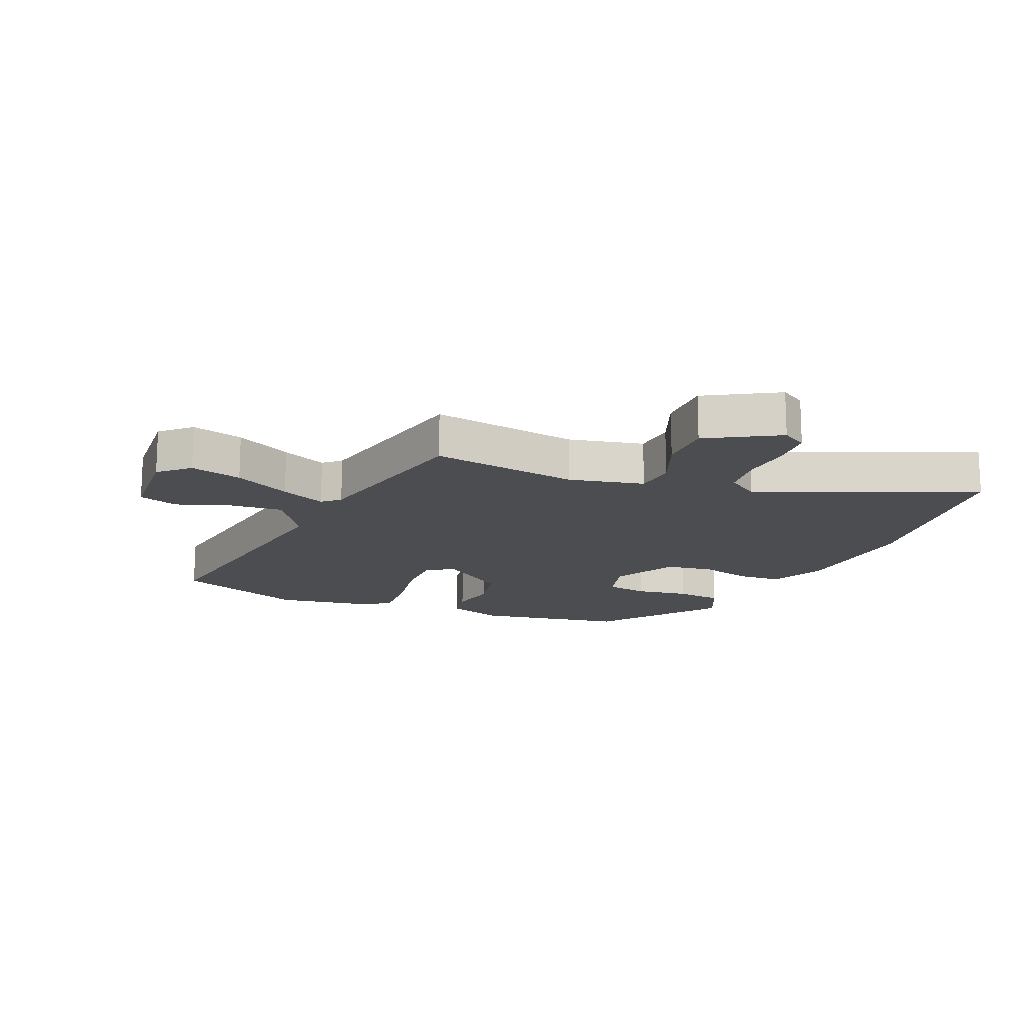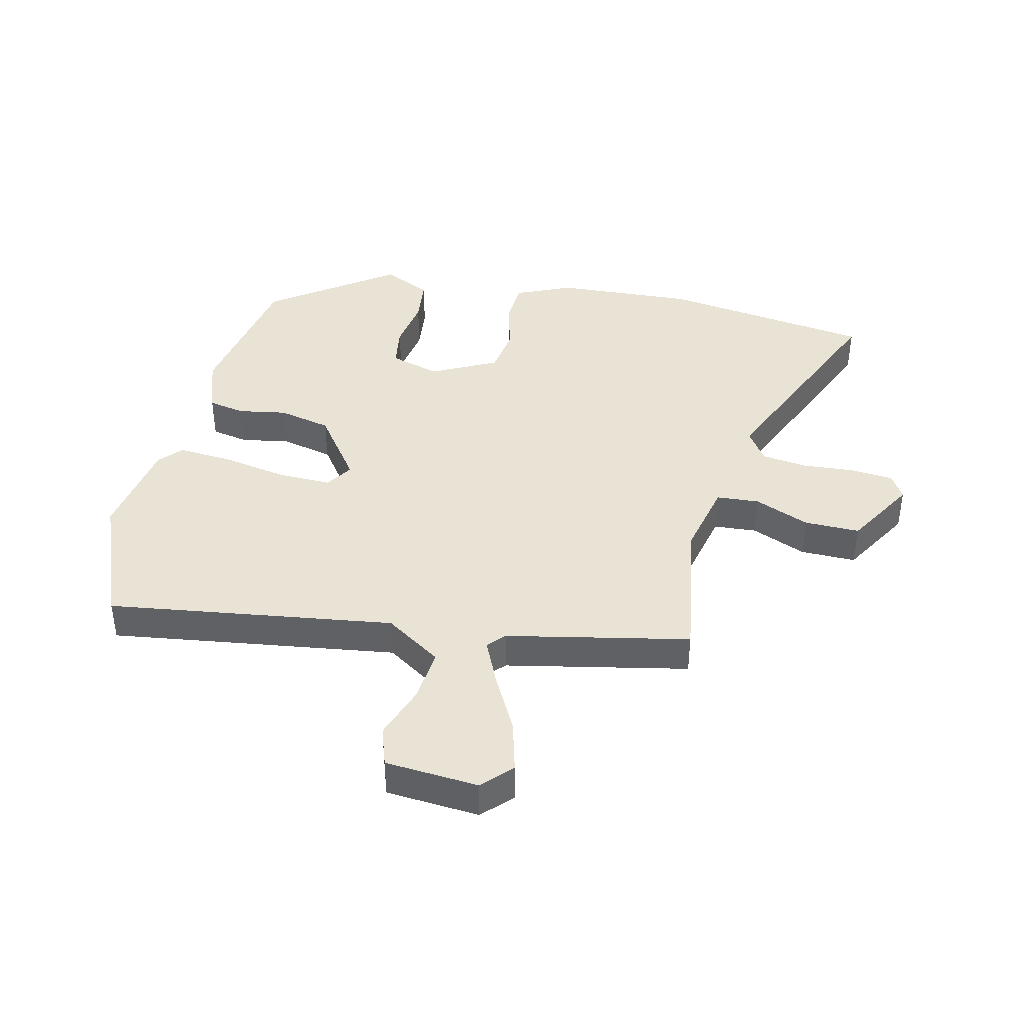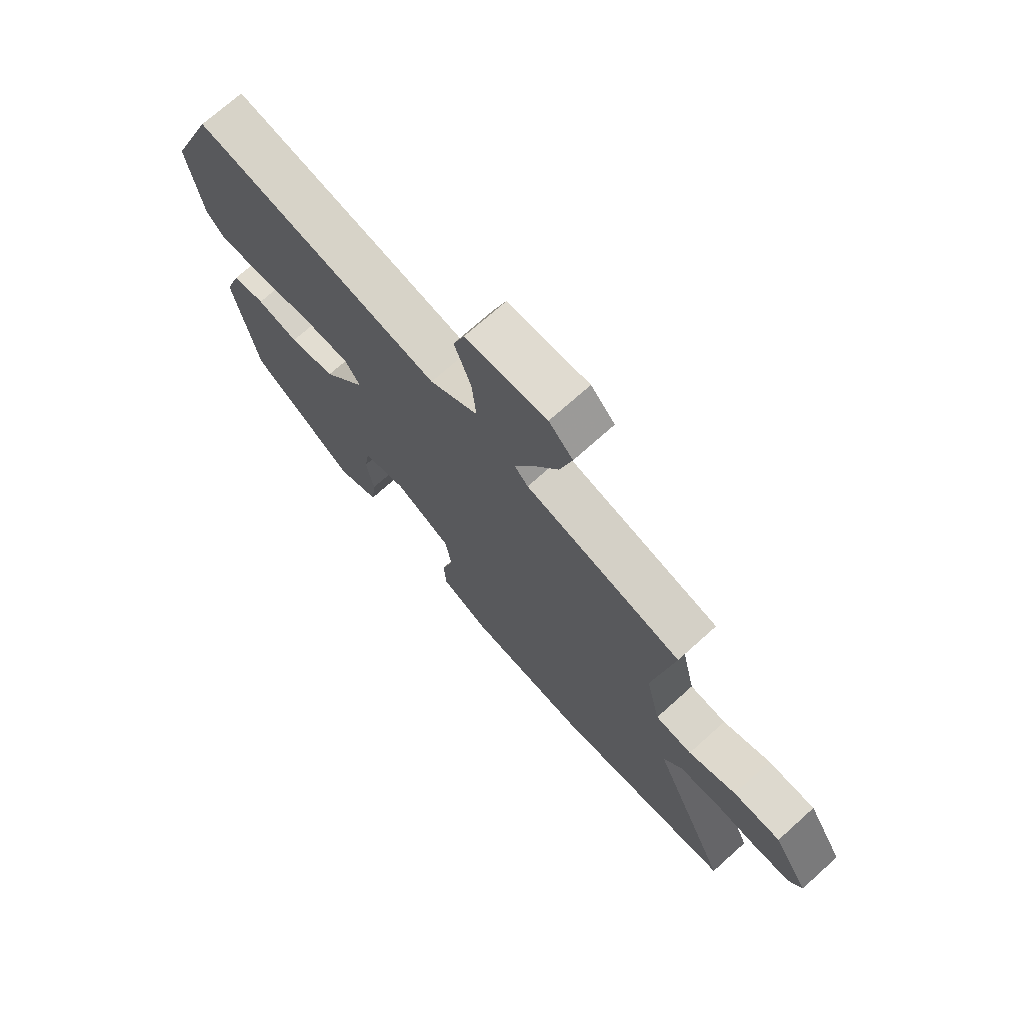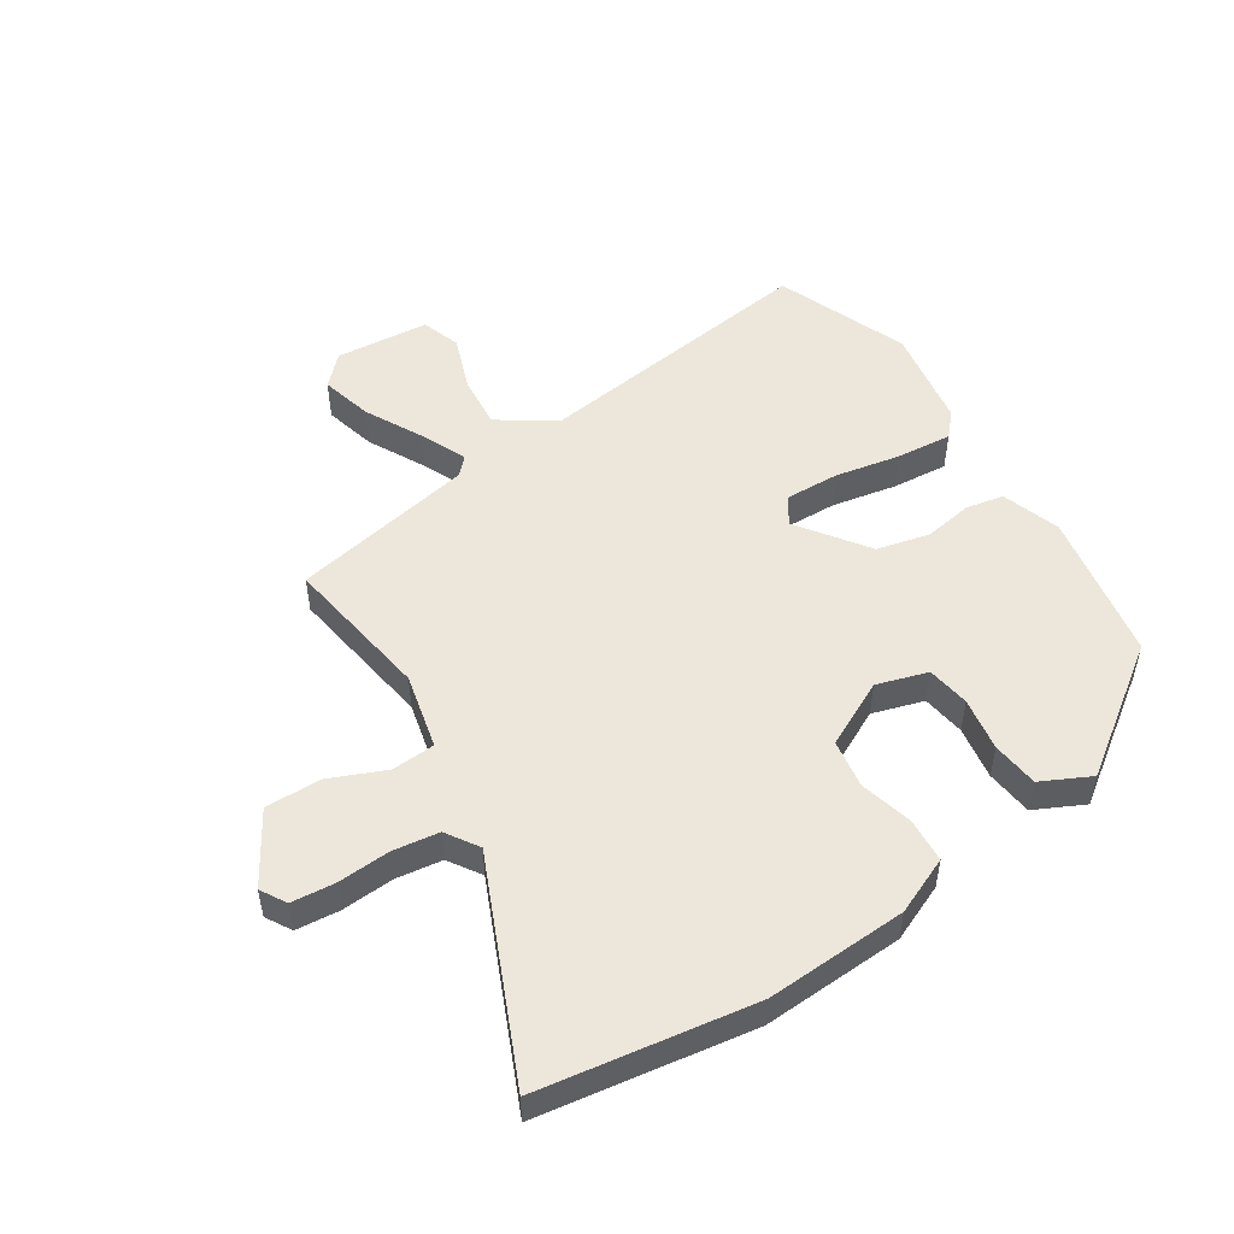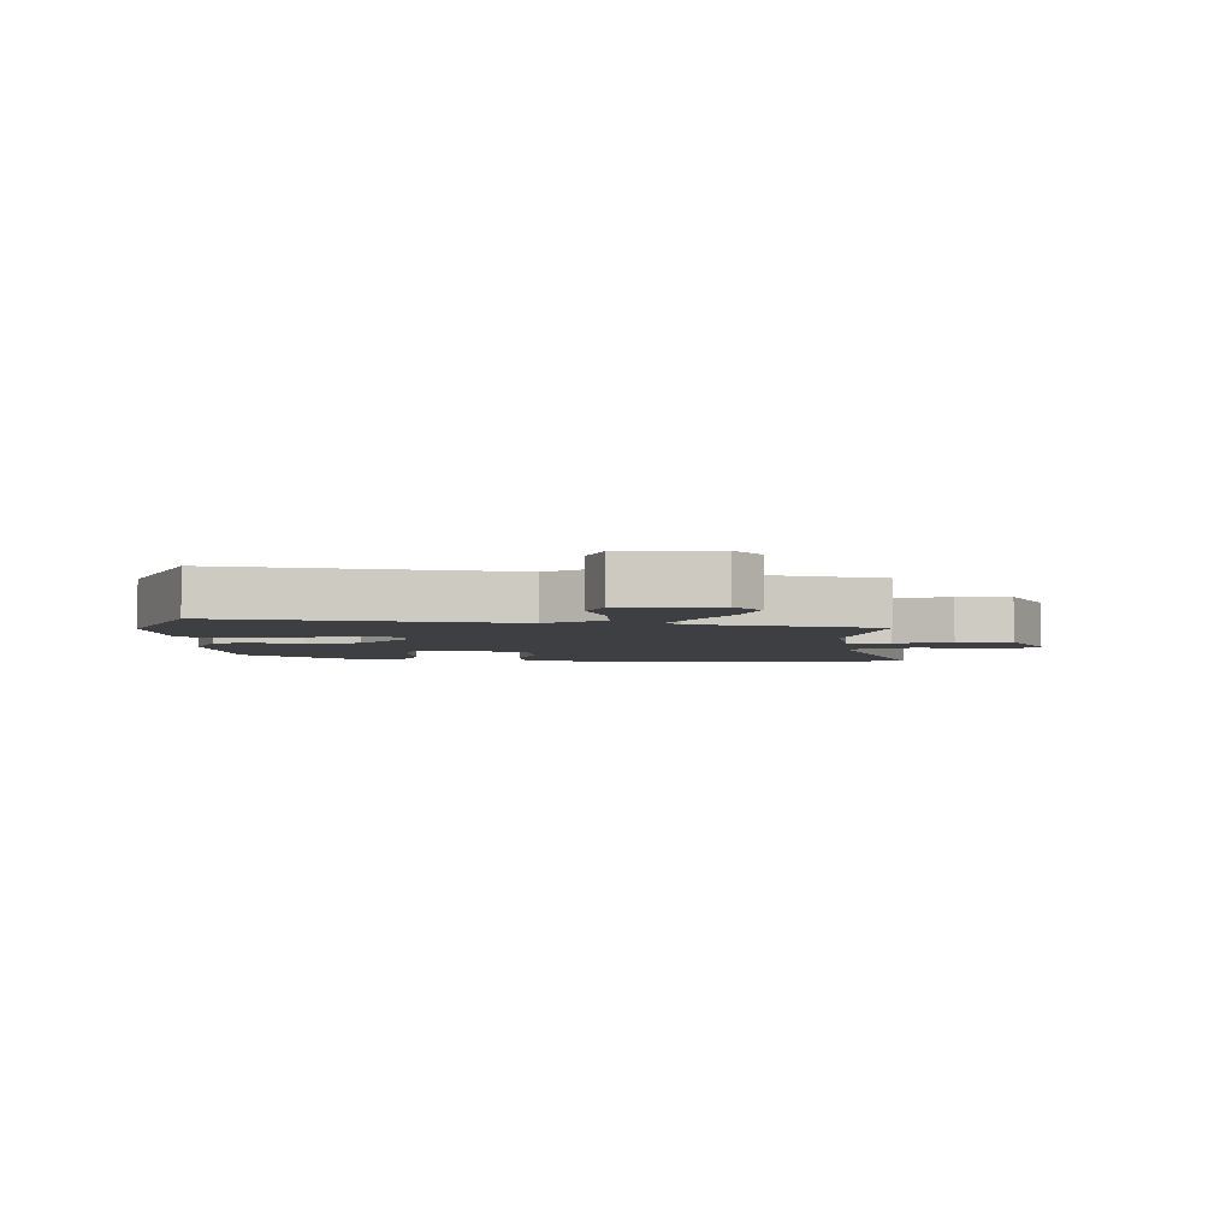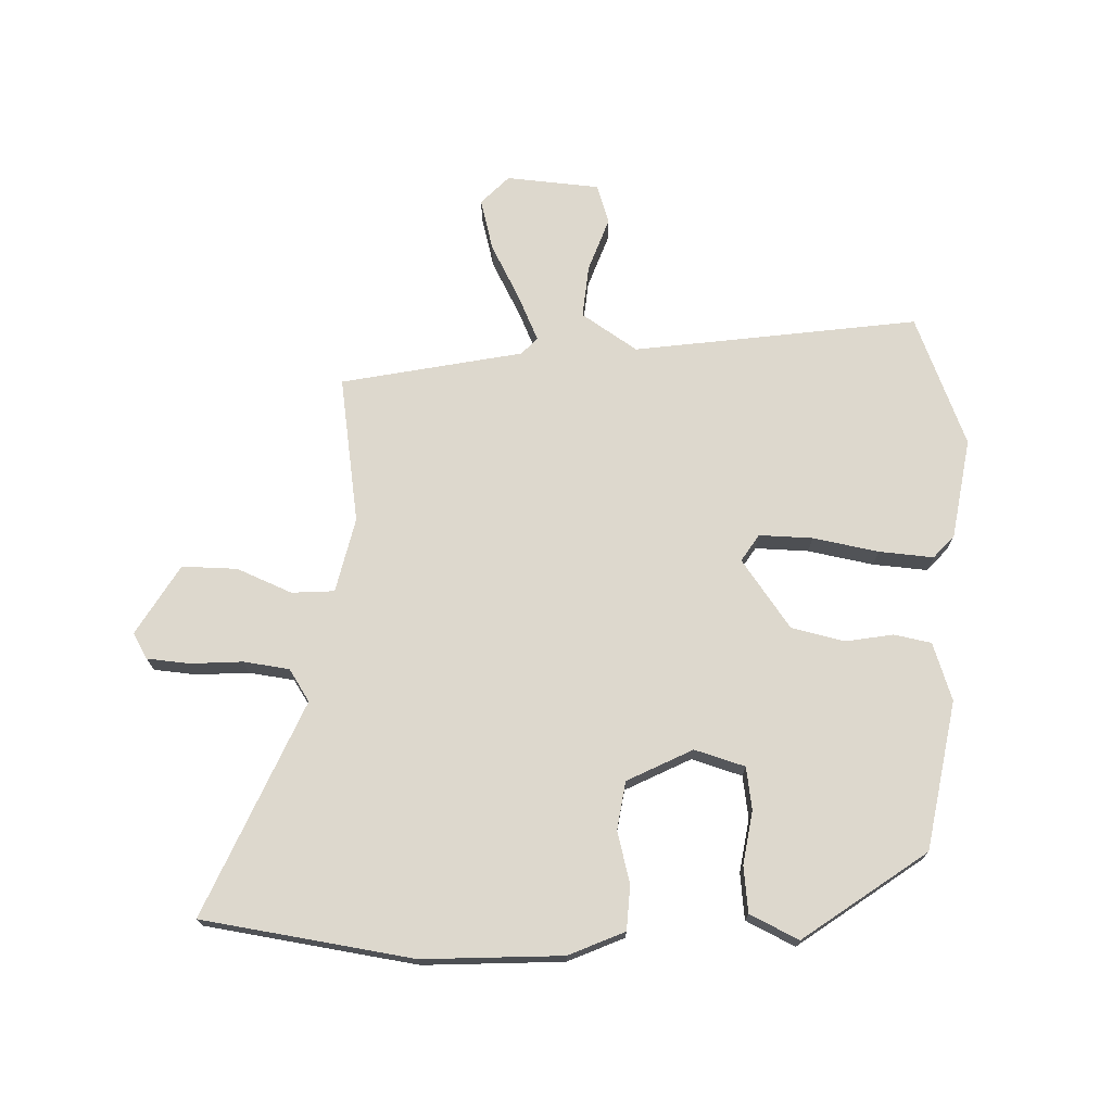
<metadata>
{"format":"obj","ext":"obj","renderer":"f3d","projection":"perspective","resolution":1024,"background":"white","views":[{"elev":-15.7,"azim":66.7,"up":"+Y"},{"elev":41.0,"azim":13.1,"up":"+Y"},{"elev":72.2,"azim":48.1,"up":"+Z"},{"elev":50.9,"azim":147.7,"up":"+Y"},{"elev":-3.9,"azim":-3.1,"up":"+Y"},{"elev":72.1,"azim":-178.1,"up":"+Y"}]}
</metadata>
<code>
v 0.505 0.07 0.442
v 0.466 0.07 0.196
v 0.494 0.07 0.071
v 0.565 0.07 0.066
v 0.657 0.07 0.104
v 0.749 0.07 0.105
v 0.818 0.07 -0.012
v 0.793 0.07 -0.054
v 0.722 0.07 -0.06
v 0.635 0.07 -0.054
v 0.559 0.07 -0.064
v 0.524 0.07 -0.117
v 0.677 0.07 -0.474
v 0.326 0.07 -0.525
v 0.094 0.07 -0.512
v 0.001 0.07 -0.471
v -0.003 0.07 -0.397
v 0.02 0.07 -0.311
v 0.008 0.07 -0.231
v -0.1 0.07 -0.176
v -0.184 0.07 -0.201
v -0.195 0.07 -0.272
v -0.181 0.07 -0.36
v -0.19 0.07 -0.437
v -0.271 0.07 -0.476
v -0.475 0.07 -0.329
v -0.519 0.07 -0.081
v -0.486 0.07 0.015
v -0.424 0.07 0.027
v -0.344 0.07 0.013
v -0.256 0.07 0.033
v -0.174 0.07 0.146
v -0.203 0.07 0.191
v -0.292 0.07 0.189
v -0.401 0.07 0.169
v -0.492 0.07 0.162
v -0.526 0.07 0.2
v -0.553 0.07 0.368
v -0.466 0.07 0.585
v 0.008 0.07 0.518
v 0.101 0.07 0.579
v 0.093 0.07 0.668
v 0.061 0.07 0.758
v 0.083 0.07 0.823
v 0.238 0.07 0.835
v 0.284 0.07 0.787
v 0.261 0.07 0.701
v 0.211 0.07 0.607
v 0.177 0.07 0.532
v 0.203 0.07 0.504
v 0.505 0 0.442
v 0.466 0 0.196
v 0.494 0 0.071
v 0.565 0 0.066
v 0.657 0 0.104
v 0.749 0 0.105
v 0.818 0 -0.012
v 0.793 0 -0.054
v 0.722 0 -0.06
v 0.635 0 -0.054
v 0.559 0 -0.064
v 0.524 0 -0.117
v 0.677 0 -0.474
v 0.326 0 -0.525
v 0.094 0 -0.512
v 0.001 0 -0.471
v -0.003 0 -0.397
v 0.02 0 -0.311
v 0.008 0 -0.231
v -0.1 0 -0.176
v -0.184 0 -0.201
v -0.195 0 -0.272
v -0.181 0 -0.36
v -0.19 0 -0.437
v -0.271 0 -0.476
v -0.475 0 -0.329
v -0.519 0 -0.081
v -0.486 0 0.015
v -0.424 0 0.027
v -0.344 0 0.013
v -0.256 0 0.033
v -0.174 0 0.146
v -0.203 0 0.191
v -0.292 0 0.189
v -0.401 0 0.169
v -0.492 0 0.162
v -0.526 0 0.2
v -0.553 0 0.368
v -0.466 0 0.585
v 0.008 0 0.518
v 0.101 0 0.579
v 0.093 0 0.668
v 0.061 0 0.758
v 0.083 0 0.823
v 0.238 0 0.835
v 0.284 0 0.787
v 0.261 0 0.701
v 0.211 0 0.607
v 0.177 0 0.532
v 0.203 0 0.504
f 45 46 47 48
f 45 48 49
f 42 43 44 45
f 41 42 45 49
f 40 41 49 50
f 38 39 40
f 34 35 36 37
f 33 34 37 38
f 27 28 29 30
f 27 30 31
f 26 27 31
f 25 26 31 32
f 22 23 24 25
f 21 22 25 32
f 15 16 17 18
f 15 18 19
f 12 13 14 15
f 11 12 15 19
f 7 8 9 10
f 7 10 11
f 4 5 6 7
f 3 4 7 11
f 40 50 1 2
f 33 38 40 2
f 32 33 2 3
f 20 21 32 3
f 3 11 19 20
f 98 97 96 95
f 99 98 95
f 95 94 93 92
f 99 95 92 91
f 100 99 91 90
f 90 89 88
f 87 86 85 84
f 88 87 84 83
f 80 79 78 77
f 81 80 77
f 81 77 76
f 82 81 76 75
f 75 74 73 72
f 82 75 72 71
f 68 67 66 65
f 69 68 65
f 65 64 63 62
f 69 65 62 61
f 60 59 58 57
f 61 60 57
f 57 56 55 54
f 61 57 54 53
f 52 51 100 90
f 52 90 88 83
f 53 52 83 82
f 53 82 71 70
f 70 69 61 53
f 1 51 52 2
f 2 52 53 3
f 3 53 54 4
f 4 54 55 5
f 5 55 56 6
f 6 56 57 7
f 7 57 58 8
f 8 58 59 9
f 9 59 60 10
f 10 60 61 11
f 11 61 62 12
f 12 62 63 13
f 13 63 64 14
f 14 64 65 15
f 15 65 66 16
f 16 66 67 17
f 17 67 68 18
f 18 68 69 19
f 19 69 70 20
f 20 70 71 21
f 21 71 72 22
f 22 72 73 23
f 23 73 74 24
f 24 74 75 25
f 25 75 76 26
f 26 76 77 27
f 27 77 78 28
f 28 78 79 29
f 29 79 80 30
f 30 80 81 31
f 31 81 82 32
f 32 82 83 33
f 33 83 84 34
f 34 84 85 35
f 35 85 86 36
f 36 86 87 37
f 37 87 88 38
f 38 88 89 39
f 39 89 90 40
f 40 90 91 41
f 41 91 92 42
f 42 92 93 43
f 43 93 94 44
f 44 94 95 45
f 45 95 96 46
f 46 96 97 47
f 47 97 98 48
f 48 98 99 49
f 49 99 100 50
f 50 100 51 1

</code>
